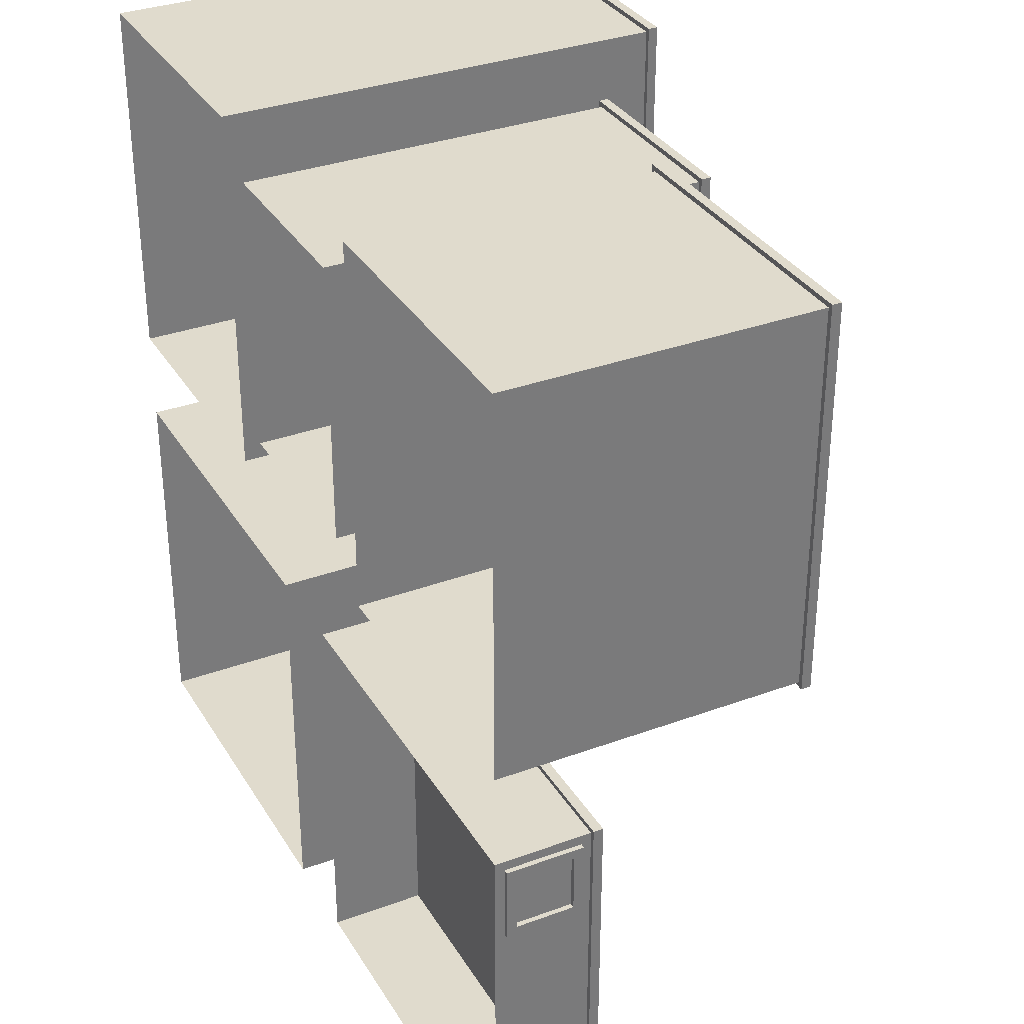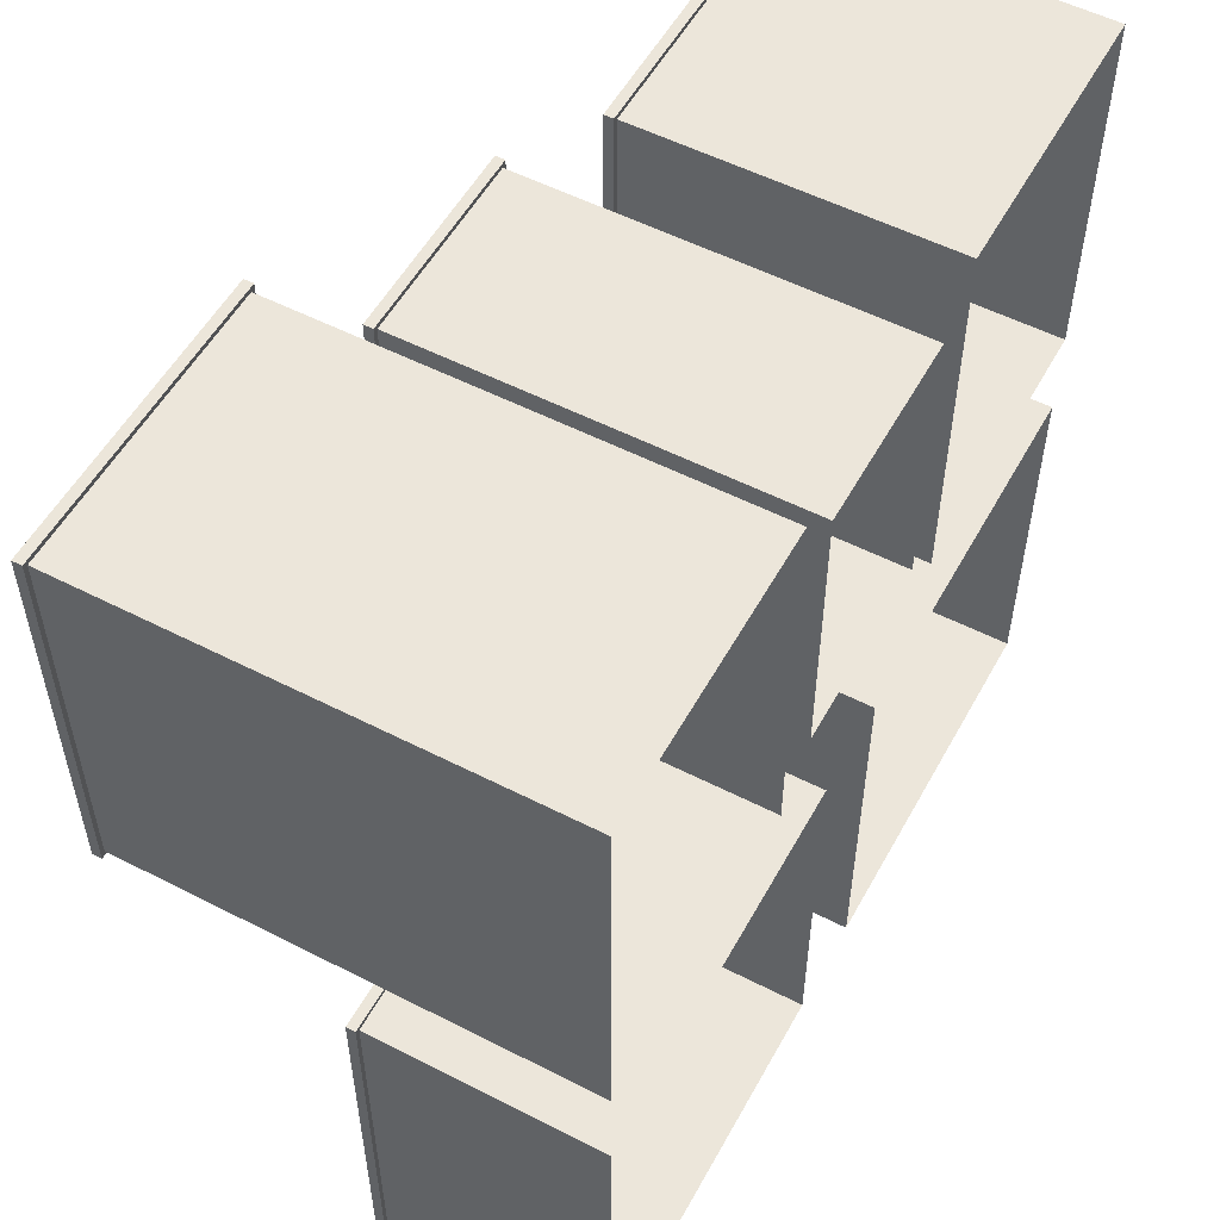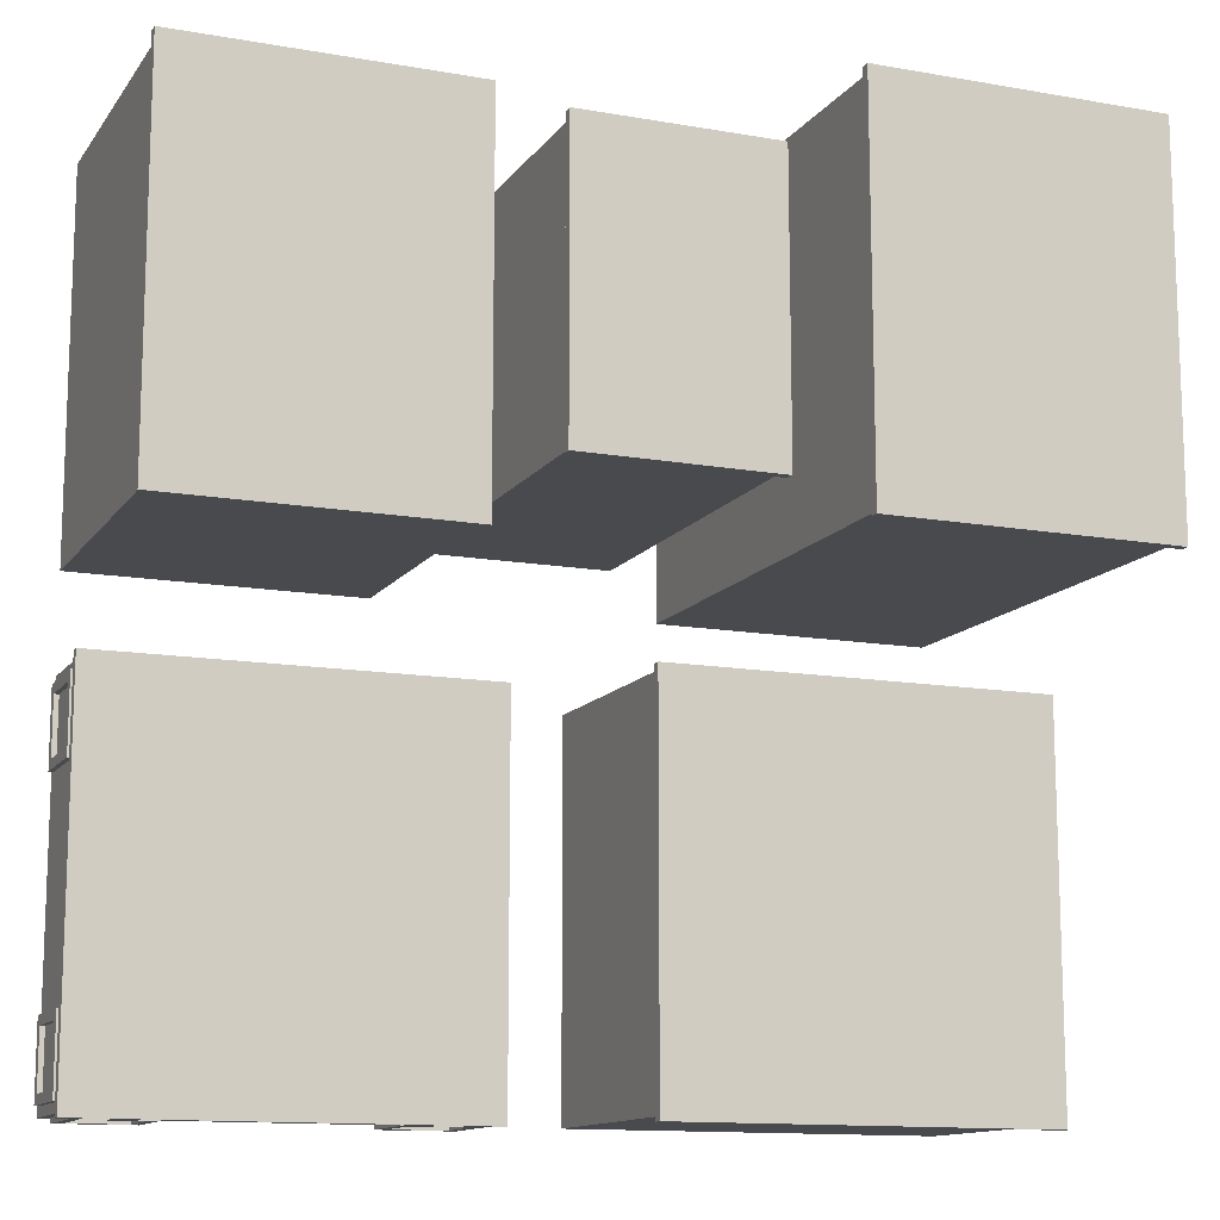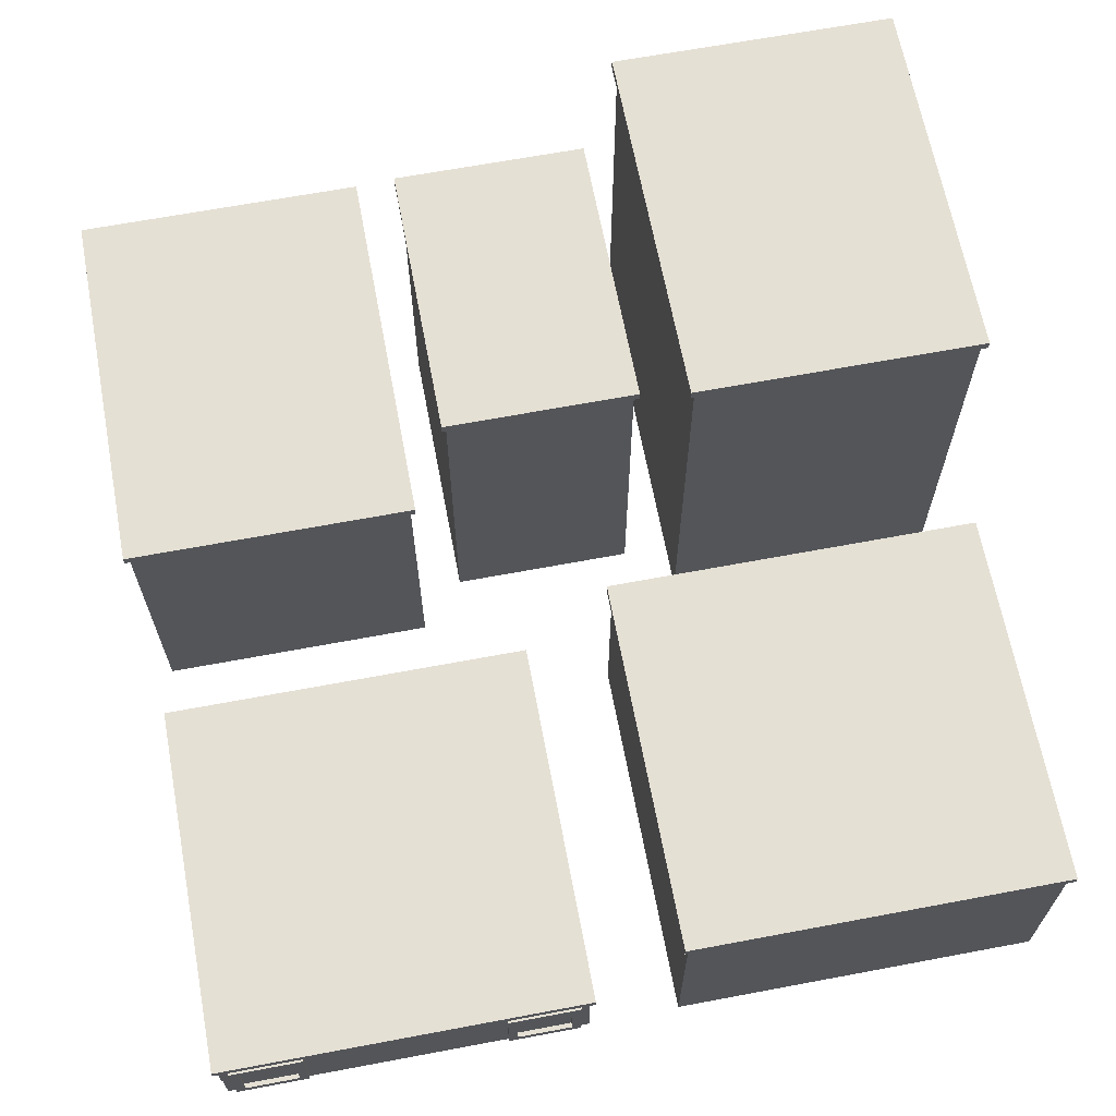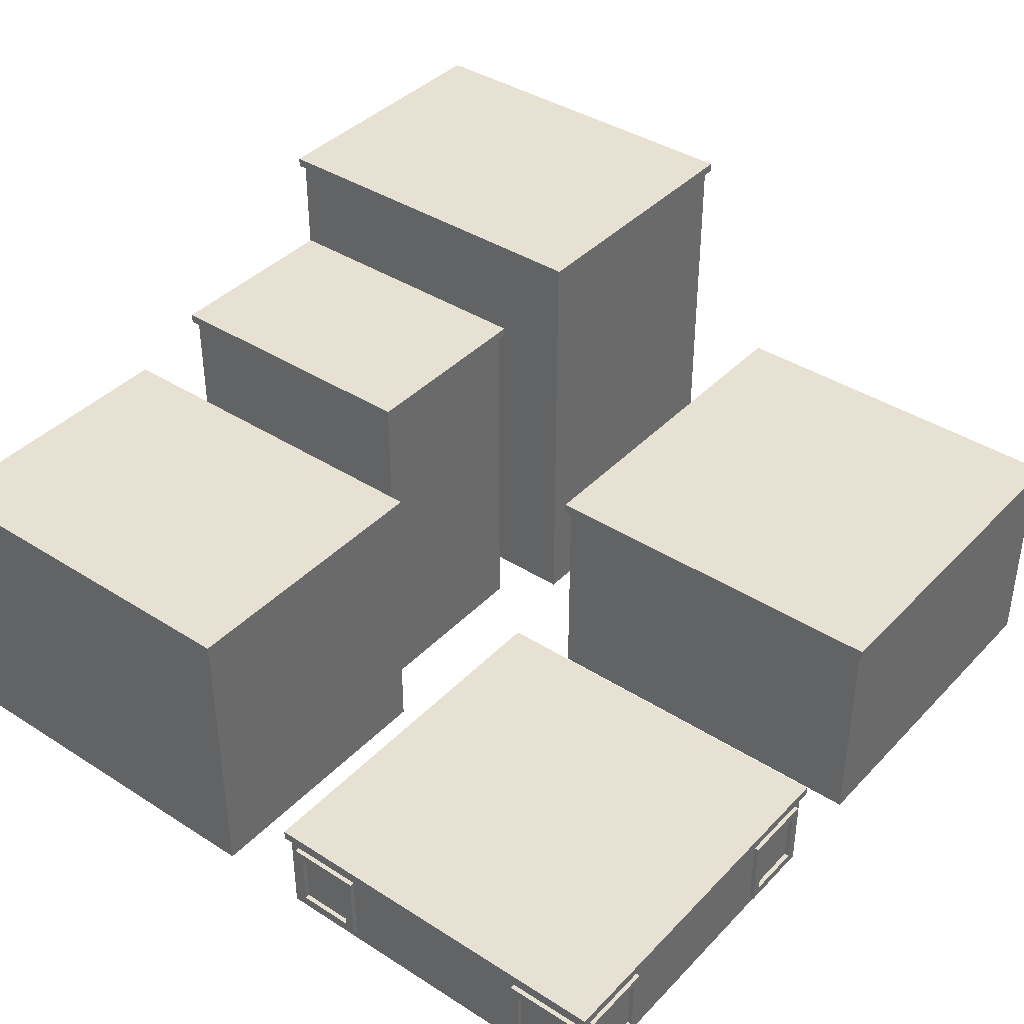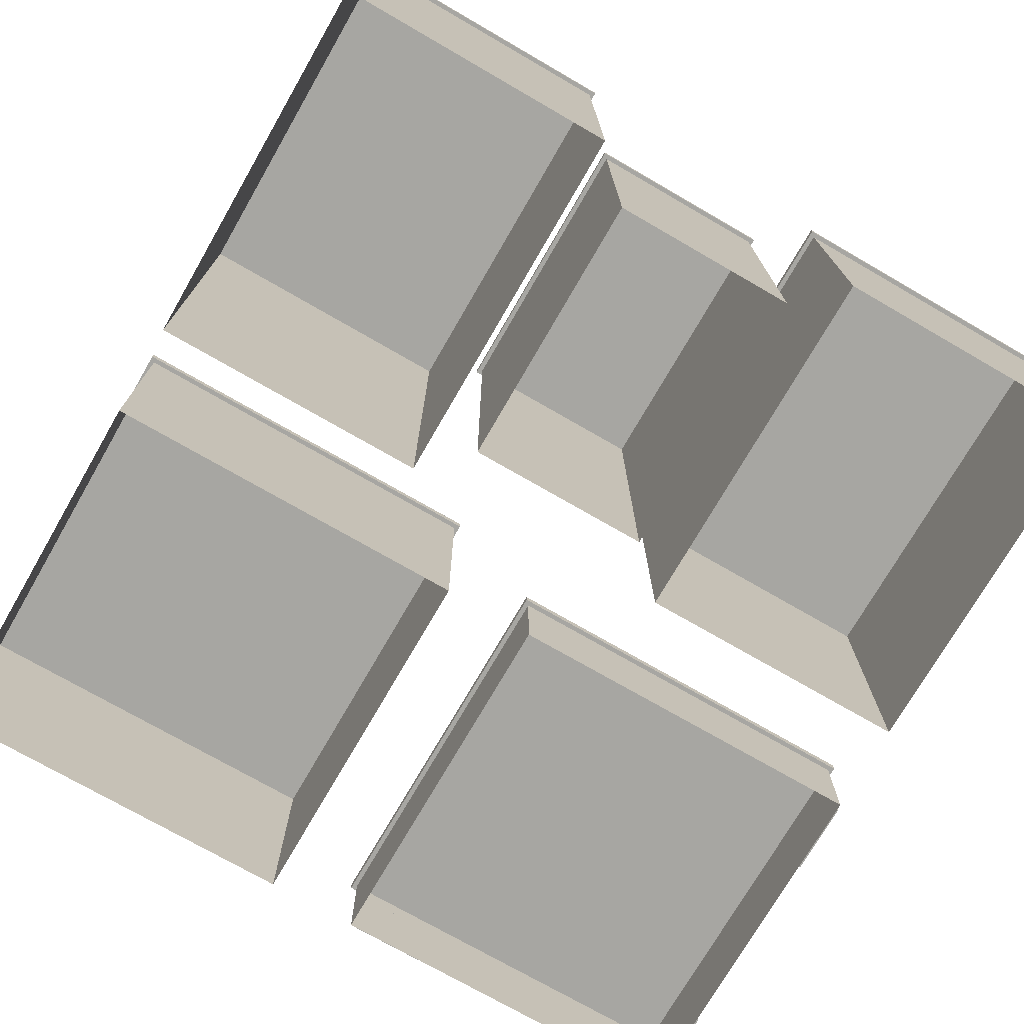
<metadata>
{"format":"obj","ext":"obj","renderer":"f3d","projection":"perspective","resolution":1024,"background":"white","views":[{"elev":33.3,"azim":63.2,"up":"+Z"},{"elev":54.3,"azim":-61.5,"up":"+Z"},{"elev":-12.8,"azim":157.8,"up":"+Z"},{"elev":65.6,"azim":169.3,"up":"+Y"},{"elev":39.5,"azim":128.5,"up":"+Y"},{"elev":-74.0,"azim":-30.0,"up":"+Y"}]}
</metadata>
<code>
v  -45.5 24 -4.5
v  -45.5 24 -45.5
v  -4.5 24 -45.5
v  -4.5 24 -4.5
v  -45.5 25 -4.5
v  -4.5 25 -4.5
v  -4.5 25 -45.5
v  -45.5 25 -45.5
g Box008
f 1 2 3
f 3 4 1
f 5 6 7
f 7 8 5
f 1 4 6
f 6 5 1
f 4 3 7
f 7 6 4
f 3 2 8
f 8 7 3
f 2 1 5
f 5 8 2
v  -10.5 40 40.5
v  -10.5 40 9.5
v  10.5 40 9.5
v  10.5 40 40.5
v  -10.5 41 40.5
v  10.5 41 40.5
v  10.5 41 9.5
v  -10.5 41 9.5
g Box009
f 9 10 11
f 11 12 9
f 13 14 15
f 15 16 13
f 9 12 14
f 14 13 9
f 12 11 15
f 15 14 12
f 11 10 16
f 16 15 11
f 10 9 13
f 13 16 10
v  14.5 32 45.5
v  14.5 32 4.5
v  45.5 32 4.5
v  45.5 32 45.5
v  14.5 33 45.5
v  45.5 33 45.5
v  45.5 33 4.5
v  14.5 33 4.5
g Box010
f 17 18 19
f 19 20 17
f 21 22 23
f 23 24 21
f 17 20 22
f 22 21 17
f 20 19 23
f 23 22 20
f 19 18 24
f 24 23 19
f 18 17 21
f 21 24 18
v  4.5 10 -4.5
v  4.5 10 -45.5
v  45.5 10 -45.5
v  45.5 10 -4.5
v  4.5 11 -4.5
v  45.5 11 -4.5
v  45.5 11 -45.5
v  4.5 11 -45.5
g Box011
f 25 26 27
f 27 28 25
f 29 30 31
f 31 32 29
f 25 28 30
f 30 29 25
f 28 27 31
f 31 30 28
f 27 26 32
f 32 31 27
f 26 25 29
f 29 32 26
v  5 0 -5
v  45 0 -5
v  45 10 -5
v  5 10 -5
v  45 0 -45
v  45 10 -45
v  5 0 -45
v  5 10 -45
g Box012
f 33 34 35
f 35 36 33
f 34 37 38
f 38 35 34
f 37 39 40
f 40 38 37
f 39 33 36
f 36 40 39
v  -45 0 -5
v  -5 0 -5
v  -5 24 -5
v  -45 24 -5
v  -5 0 -45
v  -5 24 -45
v  -45 0 -45
v  -45 24 -45
g Box013
f 41 42 43
f 43 44 41
f 42 45 46
f 46 43 42
f 45 47 48
f 48 46 45
f 47 41 44
f 44 48 47
v  -45 0 45
v  -15 0 45
v  -15 48 45
v  -45 48 45
v  -15 0 5
v  -15 48 5
v  -45 0 5
v  -45 48 5
g Box014
f 49 50 51
f 51 52 49
f 50 53 54
f 54 51 50
f 53 55 56
f 56 54 53
f 55 49 52
f 52 56 55
v  -10 0 40
v  10 0 40
v  10 40 40
v  -10 40 40
v  10 0 10
v  10 40 10
v  -10 0 10
v  -10 40 10
g Box015
f 57 58 59
f 59 60 57
f 58 61 62
f 62 59 58
f 61 63 64
f 64 62 61
f 63 57 60
f 60 64 63
v  15 0 45
v  45 0 45
v  45 32 45
v  15 32 45
v  45 0 5
v  45 32 5
v  15 0 5
v  15 32 5
g Box016
f 65 66 67
f 67 68 65
f 66 69 70
f 70 67 66
f 69 71 72
f 72 70 69
f 71 65 68
f 68 72 71
v  -45.5 48 45.5
v  -45.5 48 4.5
v  -14.5 48 4.5
v  -14.5 48 45.5
v  -45.5 49 45.5
v  -14.5 49 45.5
v  -14.5 49 4.5
v  -45.5 49 4.5
g Box017
f 73 74 75
f 75 76 73
f 77 78 79
f 79 80 77
f 73 76 78
f 78 77 73
f 76 75 79
f 79 78 76
f 75 74 80
f 80 79 75
f 74 73 77
f 77 80 74
v  6 1 -45.5
v  13 2 -45.5
v  14 1 -45.5
v  14 9 -45.5
v  13 8 -45.5
v  6 9 -45.5
v  7 8 -45.5
v  7 2 -45.5
v  6 1 -45
v  14 1 -45
v  14 9 -45
v  6 9 -45
v  13 2 -45
v  7 2 -45
v  7 8 -45
v  13 8 -45
g Plane001
f 81 82 83
f 84 85 86
f 87 81 86
f 83 82 84
f 82 81 88
f 81 87 88
f 86 85 87
f 84 82 85
f 89 81 83
f 83 90 89
f 90 83 84
f 84 91 90
f 91 84 86
f 86 92 91
f 92 86 81
f 81 89 92
f 93 82 88
f 88 94 93
f 94 88 87
f 87 95 94
f 95 87 85
f 85 96 95
f 96 85 82
f 82 93 96
v  36 1 -45.5
v  43 2 -45.5
v  44 1 -45.5
v  44 9 -45.5
v  43 8 -45.5
v  36 9 -45.5
v  37 8 -45.5
v  37 2 -45.5
v  36 1 -45
v  44 1 -45
v  44 9 -45
v  36 9 -45
v  43 2 -45
v  37 2 -45
v  37 8 -45
v  43 8 -45
g Plane002
f 97 98 99
f 100 101 102
f 103 97 102
f 99 98 100
f 98 97 104
f 97 103 104
f 102 101 103
f 100 98 101
f 105 97 99
f 99 106 105
f 106 99 100
f 100 107 106
f 107 100 102
f 102 108 107
f 108 102 97
f 97 105 108
f 109 98 104
f 104 110 109
f 110 104 103
f 103 111 110
f 111 103 101
f 101 112 111
f 112 101 98
f 98 109 112
v  45.5 2 -37
v  45.5 1 -36
v  45.5 1 -44
v  45.5 2 -43
v  45.5 9 -44
v  45.5 9 -36
v  45.5 8 -37
v  45.5 8 -43
v  45 1 -44
v  45 1 -36
v  45 9 -36
v  45 9 -44
v  45 2 -37
v  45 2 -43
v  45 8 -43
v  45 8 -37
g Plane003
f 113 114 115
f 115 116 113
f 117 118 119
f 119 120 117
f 115 117 120
f 120 116 115
f 118 114 113
f 113 119 118
f 121 115 114
f 114 122 121
f 122 114 118
f 118 123 122
f 123 118 117
f 117 124 123
f 124 117 115
f 115 121 124
f 125 113 116
f 116 126 125
f 126 116 120
f 120 127 126
f 127 120 119
f 119 128 127
f 128 119 113
f 113 125 128
v  45.5 1 -14
v  45.5 2 -7
v  45.5 1 -6
v  45.5 9 -6
v  45.5 8 -7
v  45.5 9 -14
v  45.5 8 -13
v  45.5 2 -13
v  45 1 -14
v  45 1 -6
v  45 9 -6
v  45 9 -14
v  45 2 -7
v  45 2 -13
v  45 8 -13
v  45 8 -7
g Plane004
f 129 130 131
f 132 133 134
f 135 129 134
f 131 130 132
f 130 129 136
f 129 135 136
f 134 133 135
f 132 130 133
f 137 129 131
f 131 138 137
f 138 131 132
f 132 139 138
f 139 132 134
f 134 140 139
f 140 134 129
f 129 137 140
f 141 130 136
f 136 142 141
f 142 136 135
f 135 143 142
f 143 135 133
f 133 144 143
f 144 133 130
f 130 141 144

</code>
